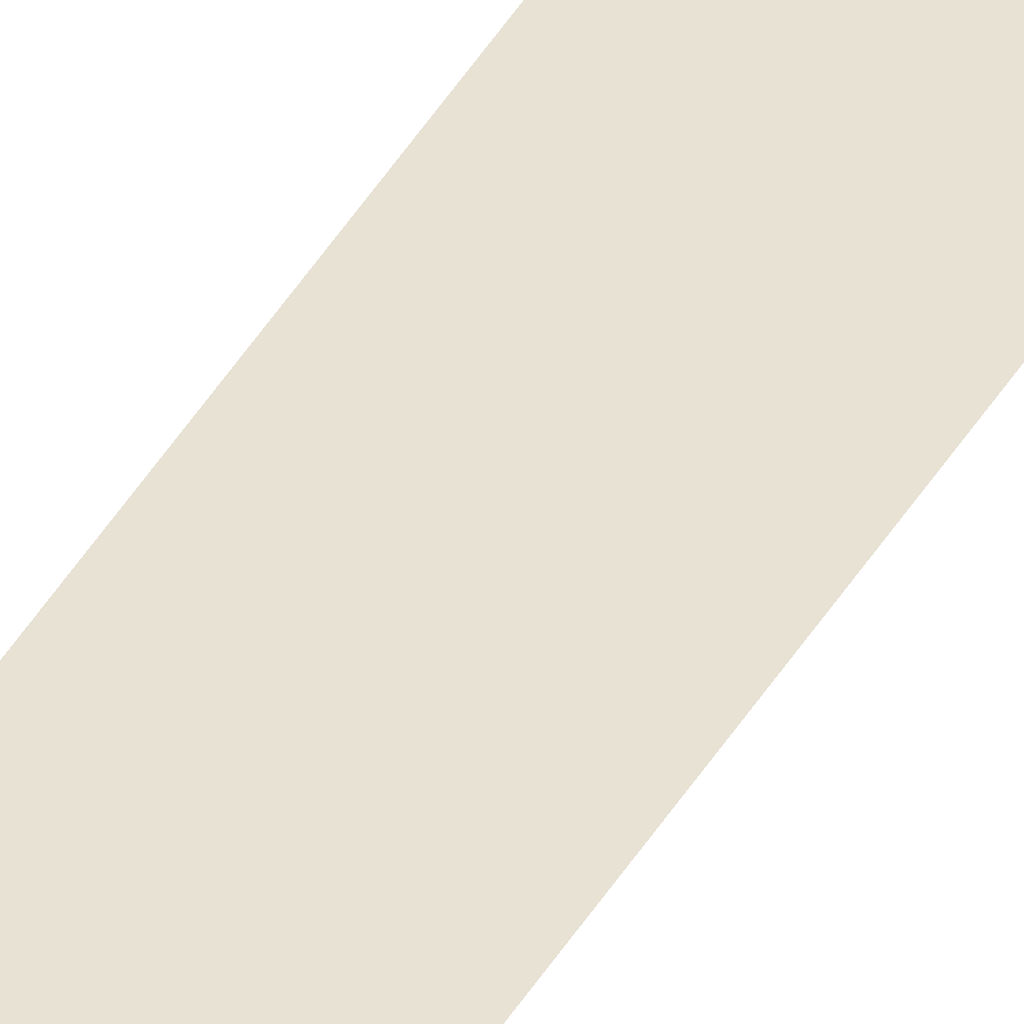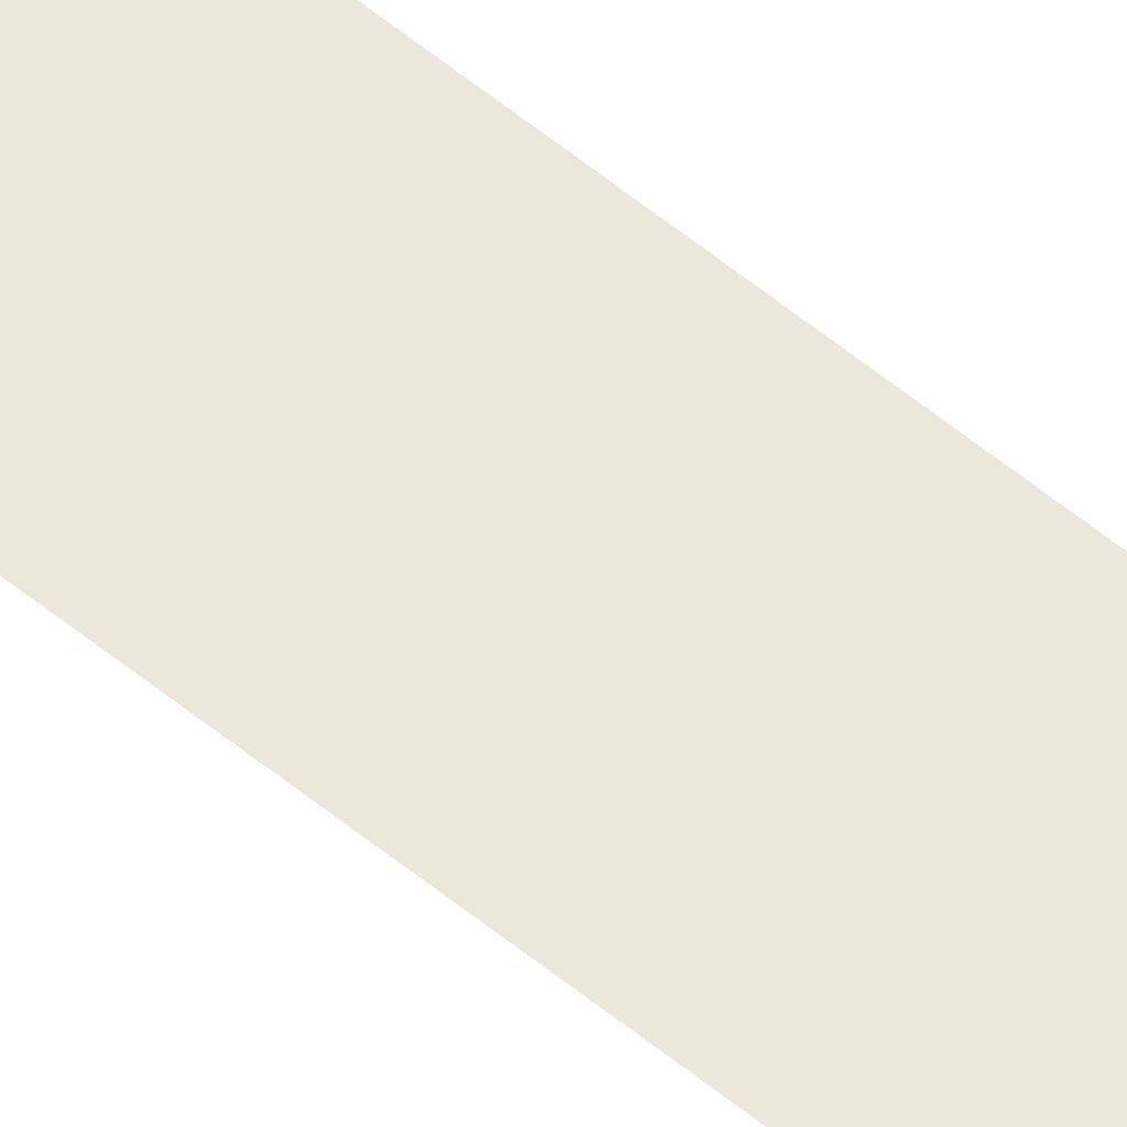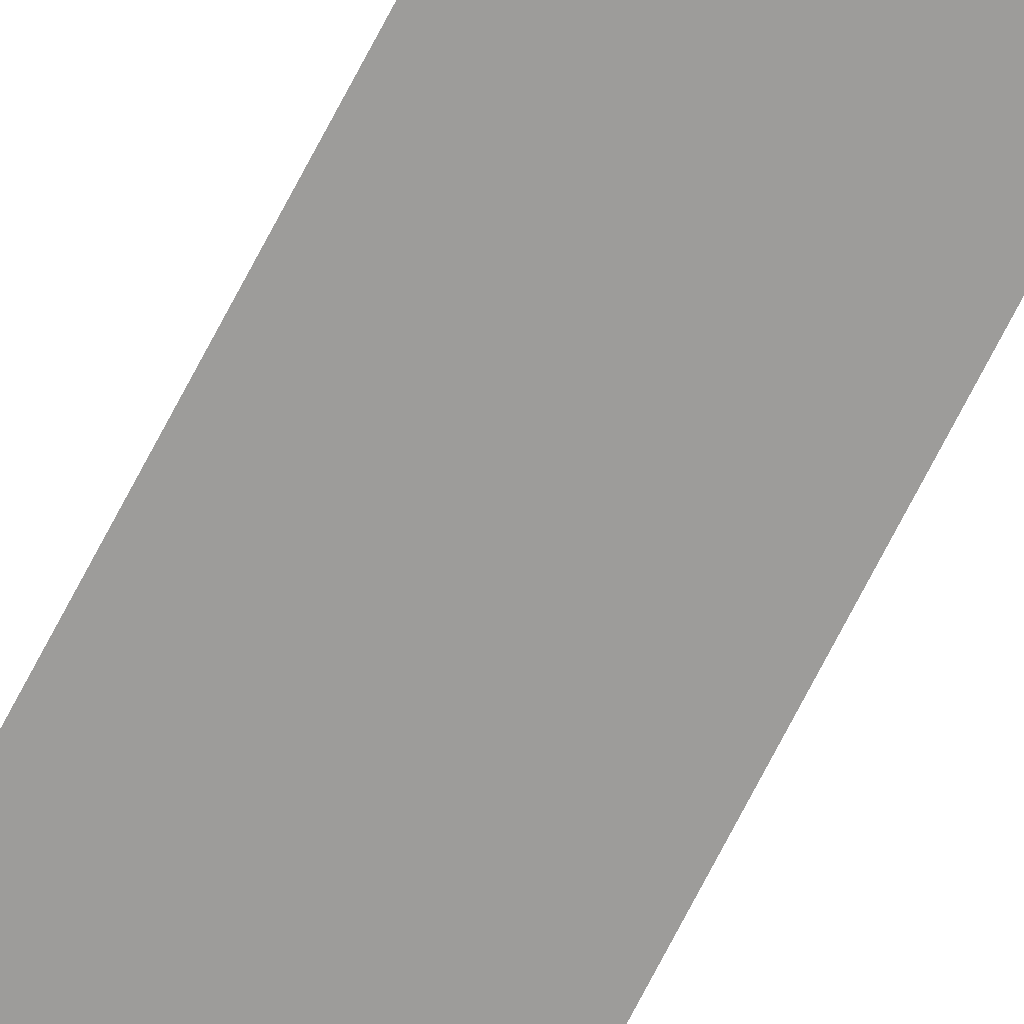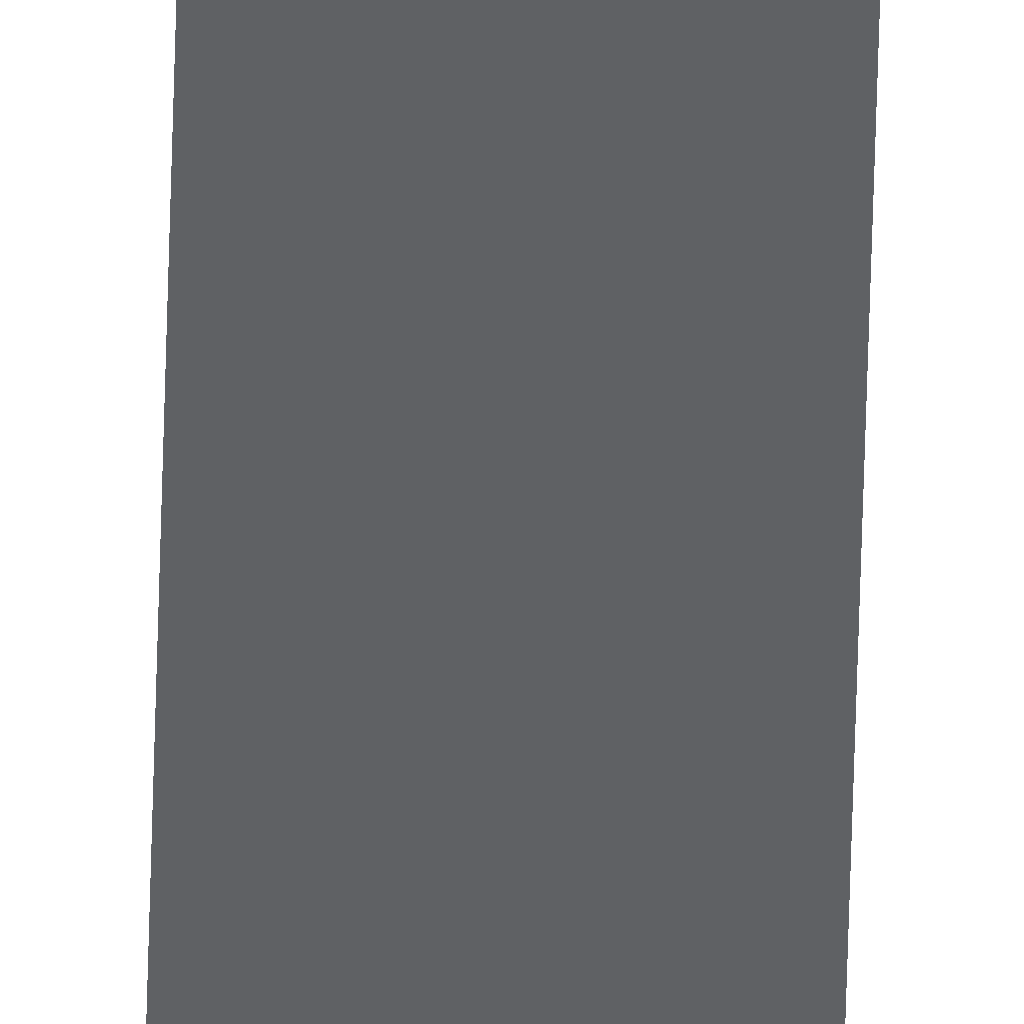
<metadata>
{"format":"obj","ext":"obj","renderer":"f3d","projection":"perspective","resolution":1024,"background":"white","views":[{"elev":40.6,"azim":27.2,"up":"+Z"},{"elev":53.7,"azim":-48.3,"up":"+Z"},{"elev":-70.0,"azim":152.9,"up":"+Z"},{"elev":-45.6,"azim":-1.3,"up":"+Z"}]}
</metadata>
<code>
o Component_28_1/Component_28/mesh1/mesh1-geometry#mesh1-geometry
v 0.4807 -0.8785 0.2258
v 0.4961 0.8241 0.2258
v 0.4807 0.8241 0.2258
v 0.4961 -0.8785 0.2258
f 1 2 3
f 2 1 4
f 3 2 1
f 4 1 2

</code>
